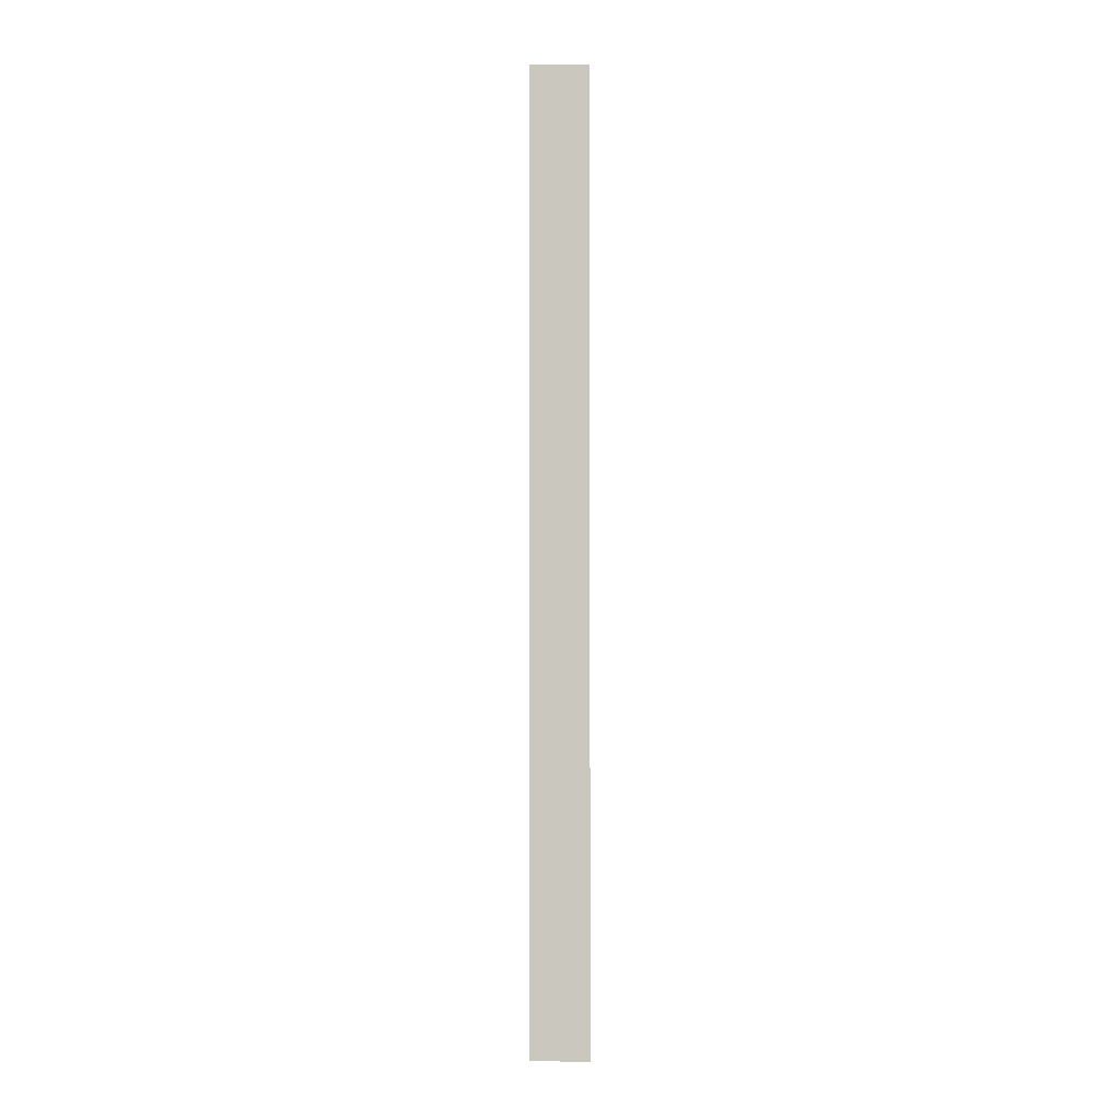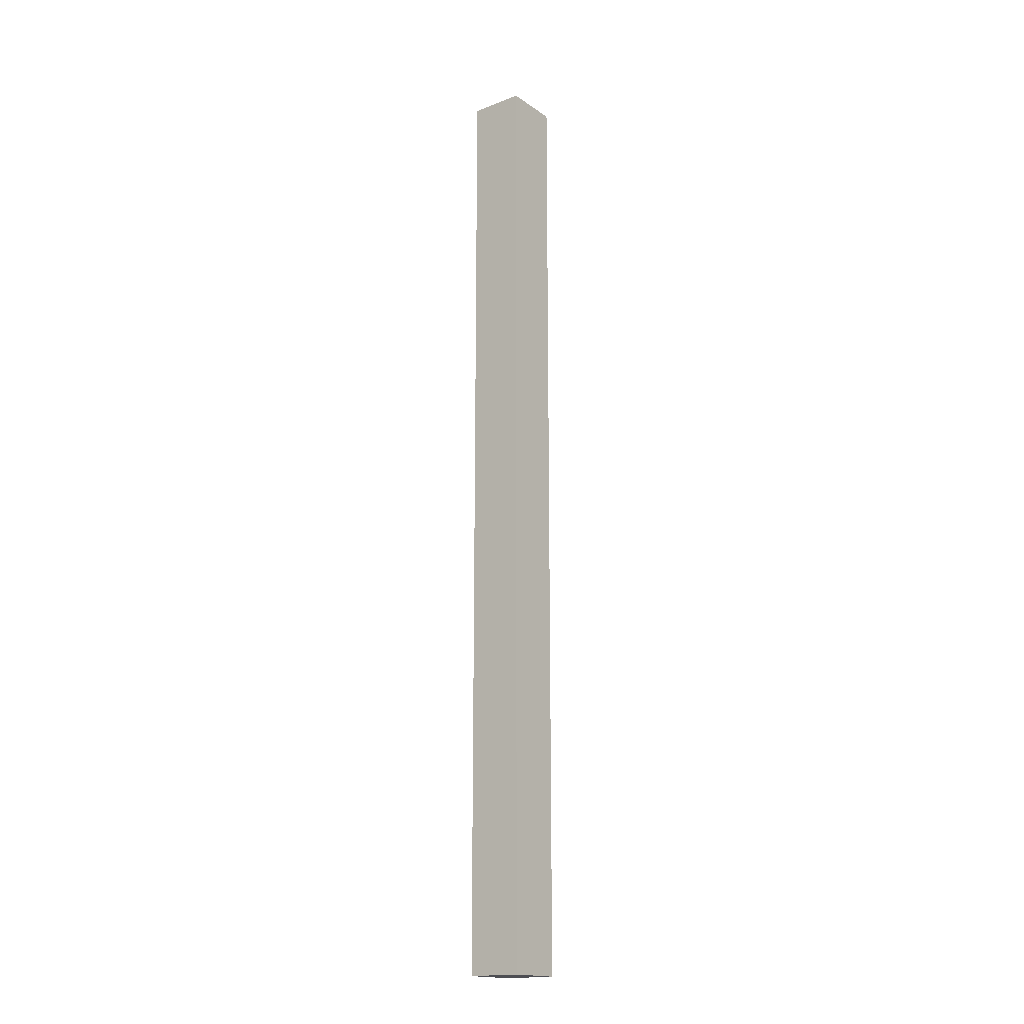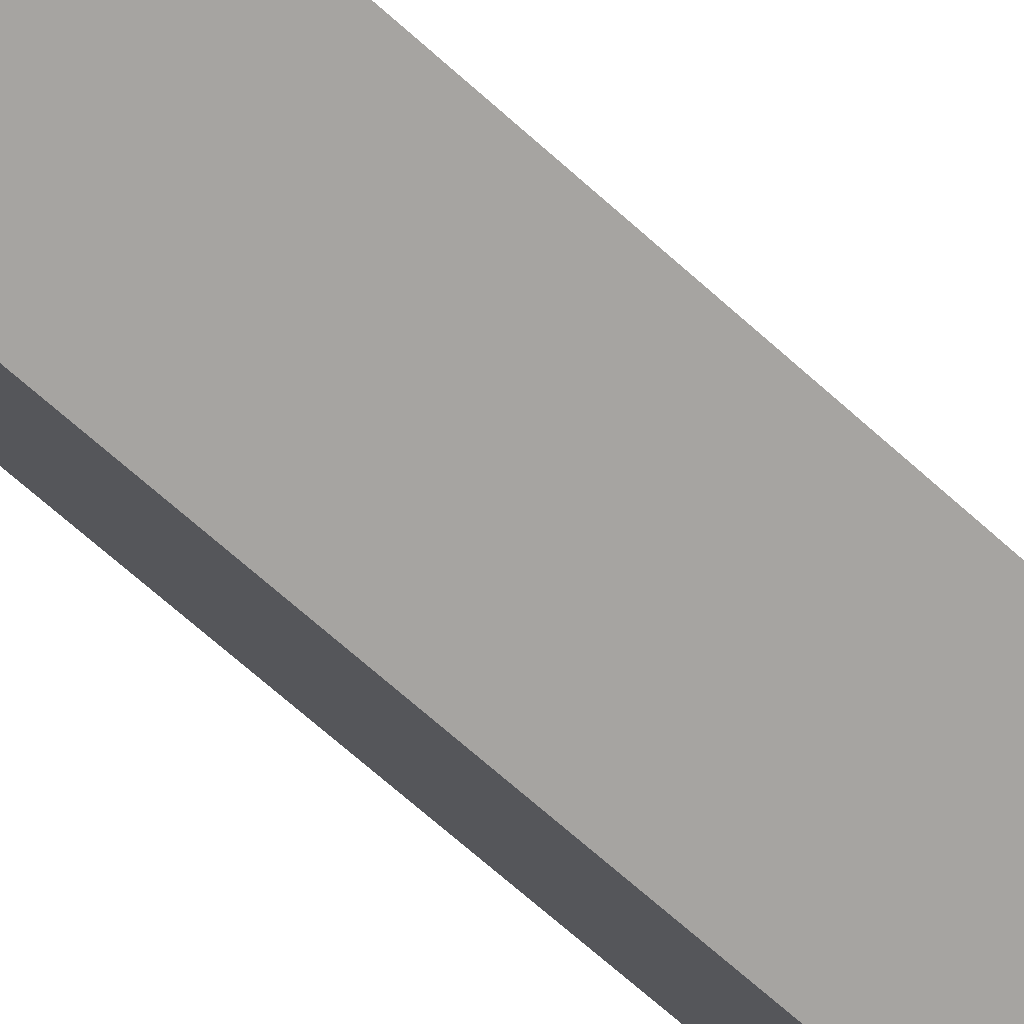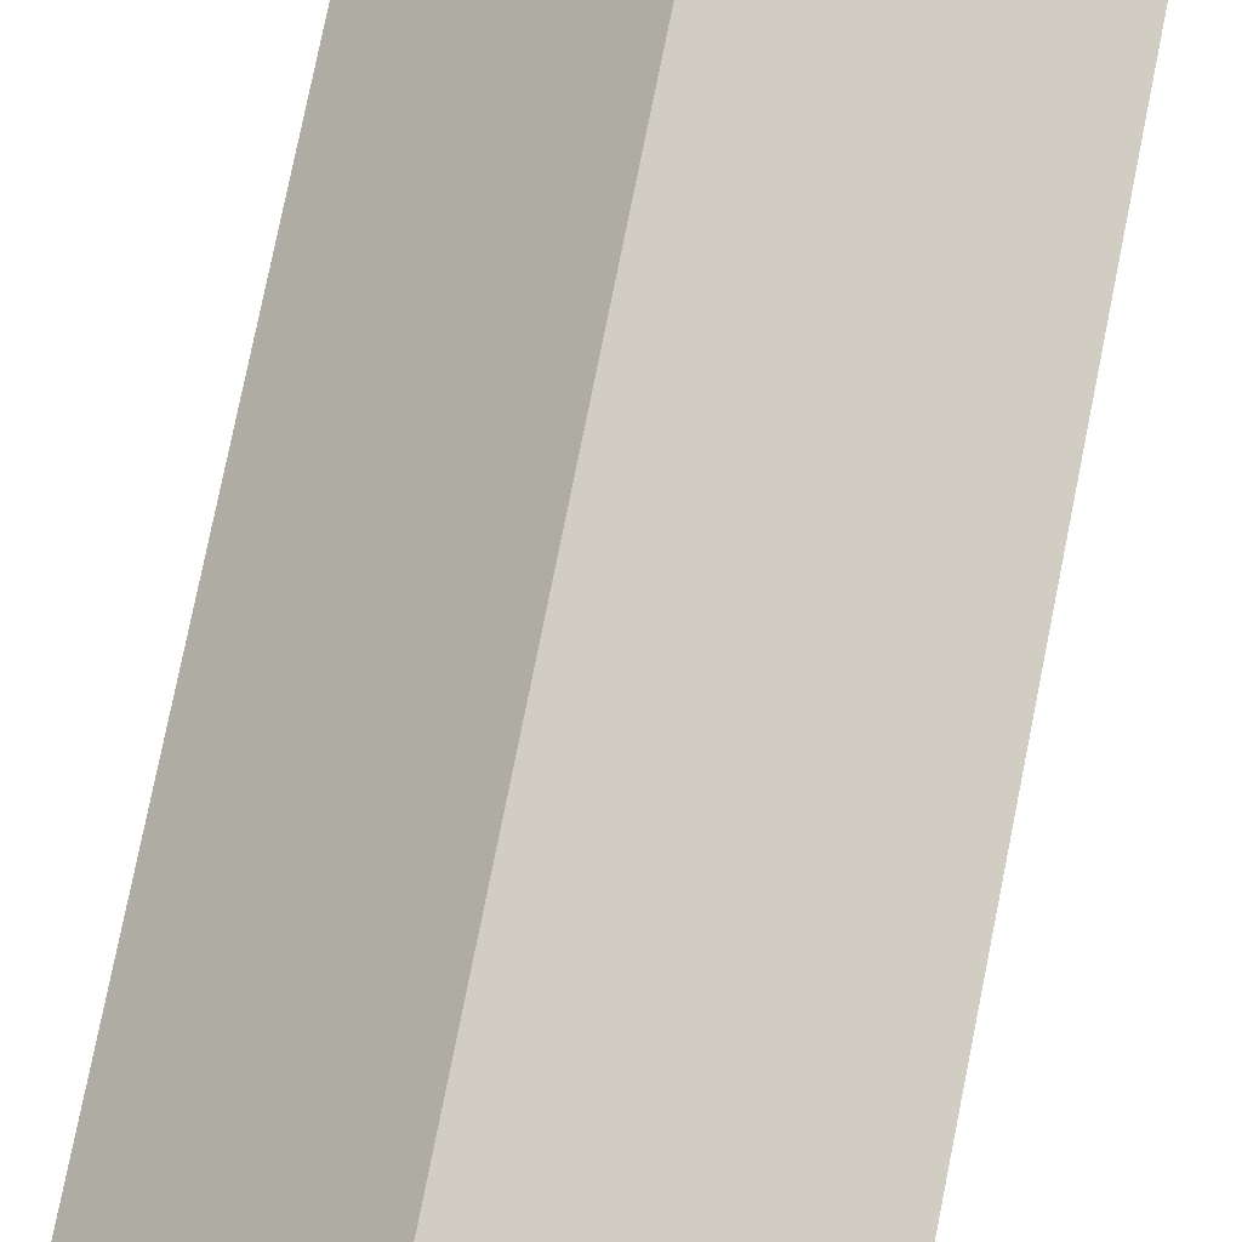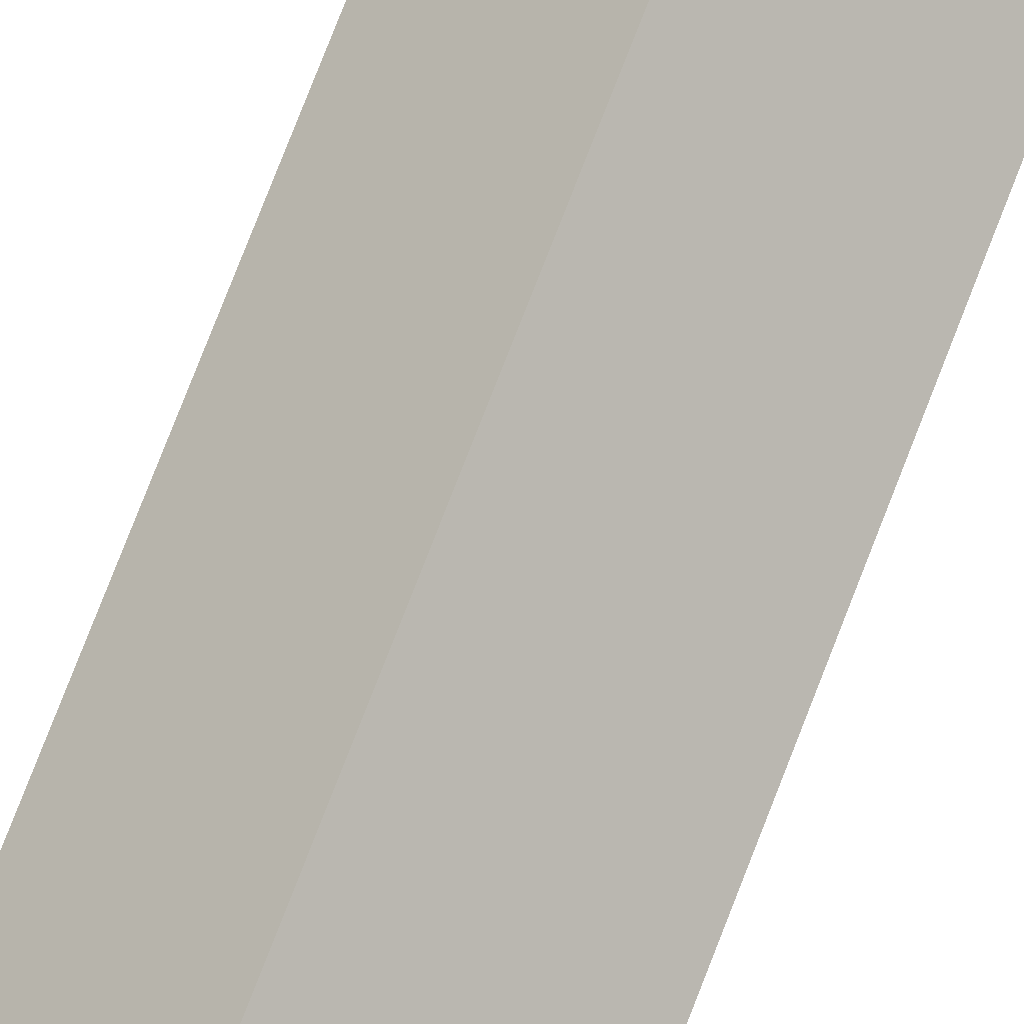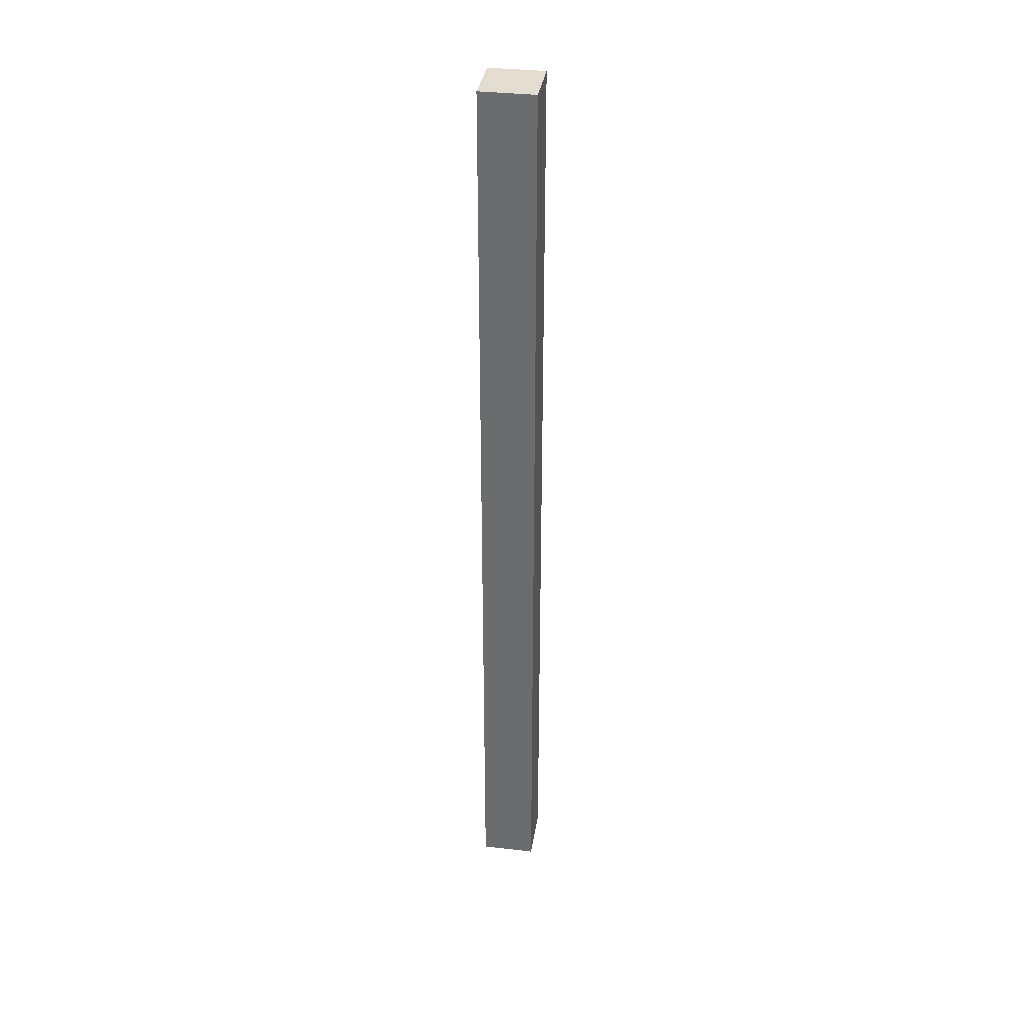
<metadata>
{"format":"obj","ext":"obj","renderer":"f3d","projection":"perspective","resolution":1024,"background":"white","views":[{"elev":-1.6,"azim":-43.2,"up":"+Y"},{"elev":-17.4,"azim":-96.6,"up":"+Y"},{"elev":-43.9,"azim":39.6,"up":"+Z"},{"elev":50.2,"azim":-171.0,"up":"+Z"},{"elev":69.2,"azim":-159.6,"up":"+Z"},{"elev":35.2,"azim":-125.1,"up":"+Y"}]}
</metadata>
<code>
o mesh52/mesh52-geometry#mesh52-geometry
v 0.05549 0.5647 0.05282
v 0.06534 0.5647 0.05285
v 0.06063 0.5647 0.05776
v 0.0602 0.5647 0.04791
v 0.06534 0.6821 0.05285
v 0.05549 0.6821 0.05282
v 0.0602 0.6821 0.04791
v 0.06063 0.6821 0.05776
f 1 2 3
f 2 1 4
f 3 2 1
f 4 1 2
f 5 3 2
f 2 3 5
f 3 6 1
f 1 6 3
f 6 4 1
f 1 4 6
f 7 2 4
f 4 2 7
f 3 5 8
f 8 5 3
f 2 7 5
f 5 7 2
f 6 3 8
f 8 3 6
f 4 6 7
f 7 6 4
f 5 6 8
f 8 6 5
f 6 5 7
f 7 5 6

</code>
